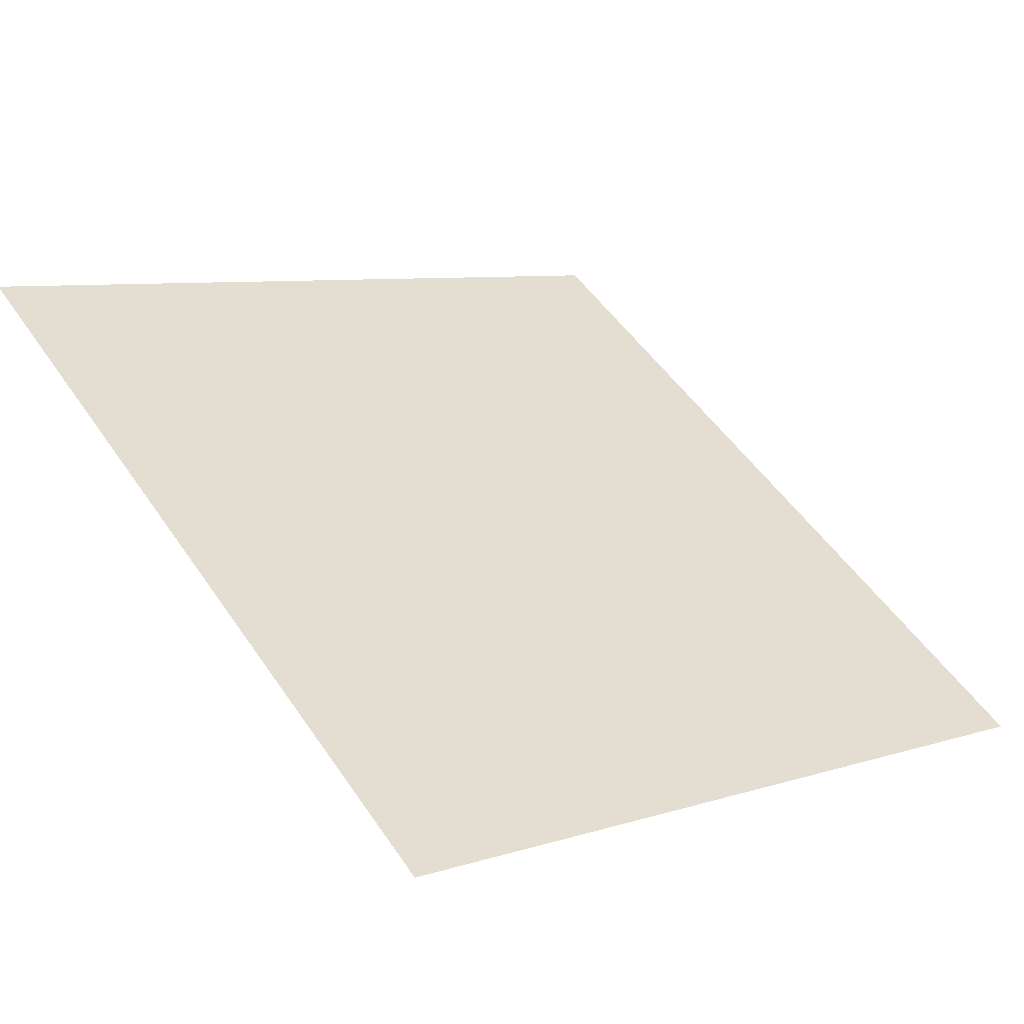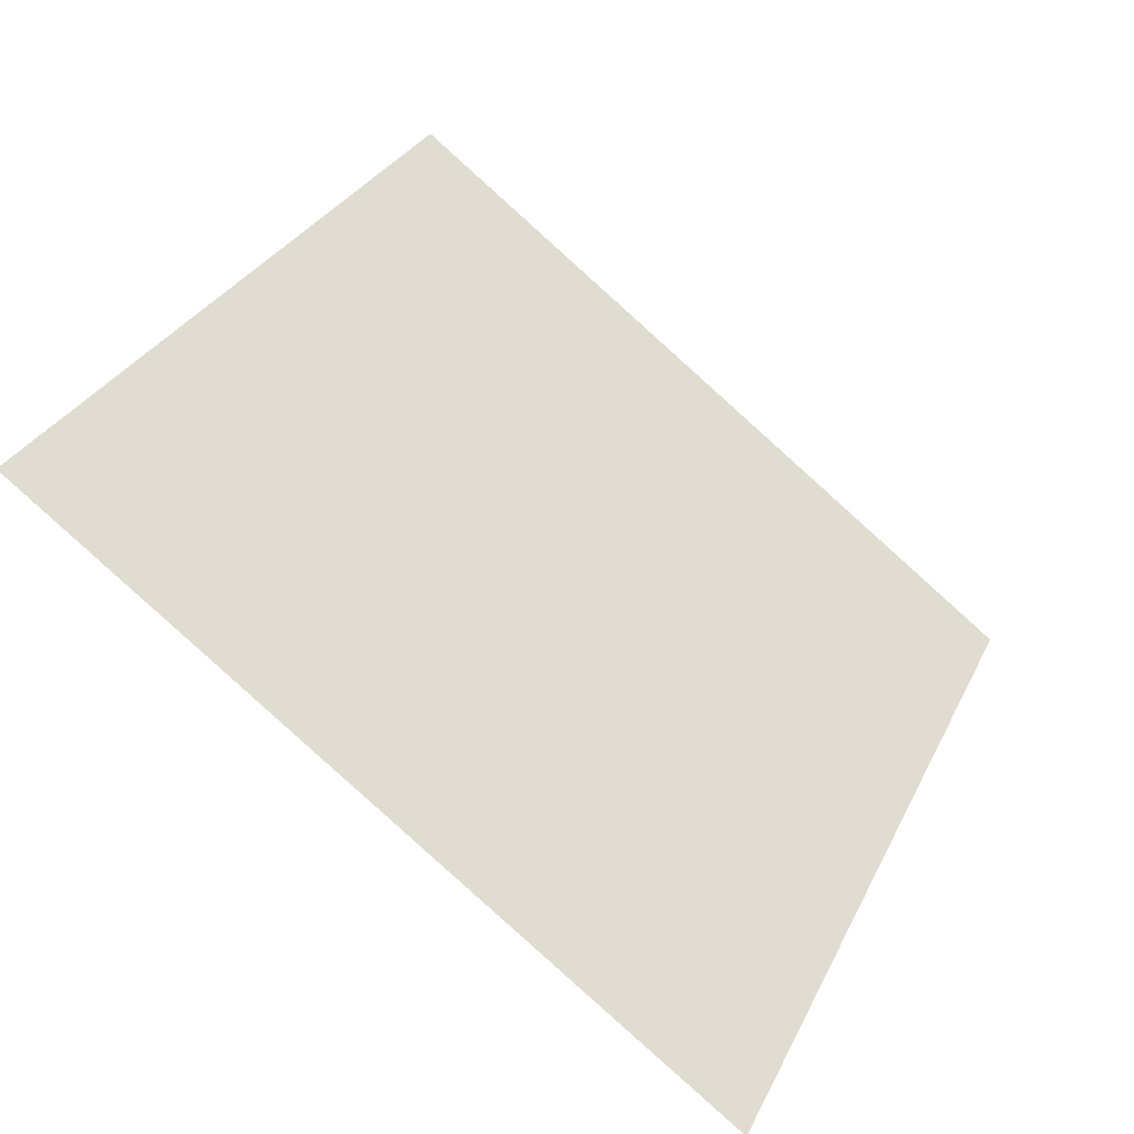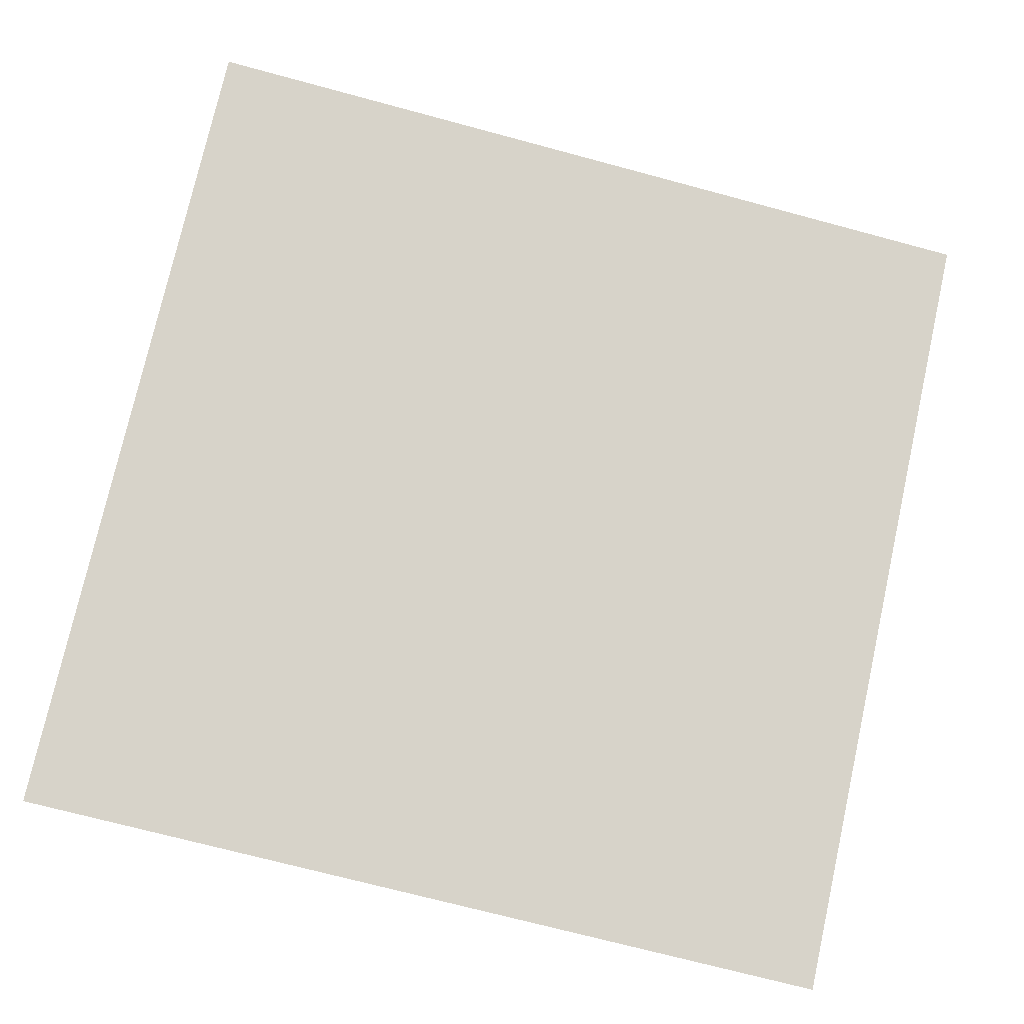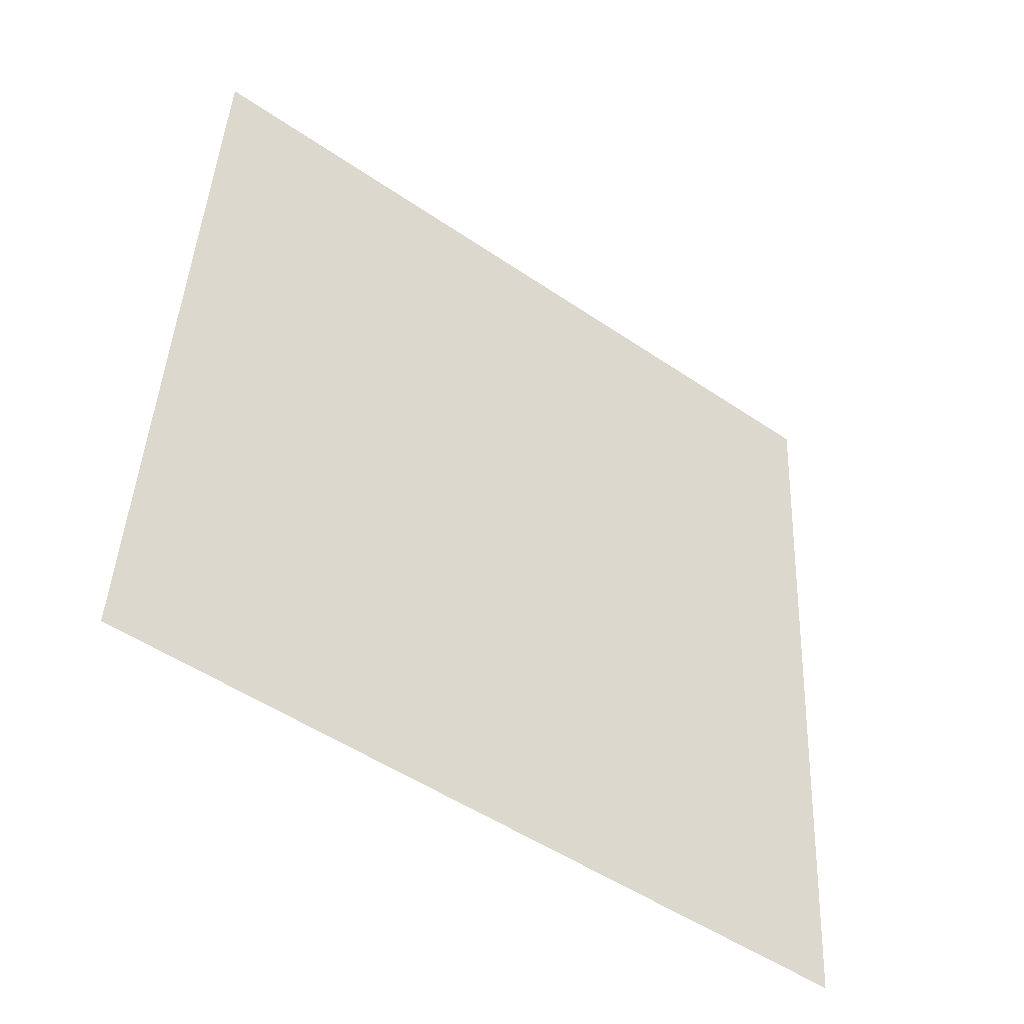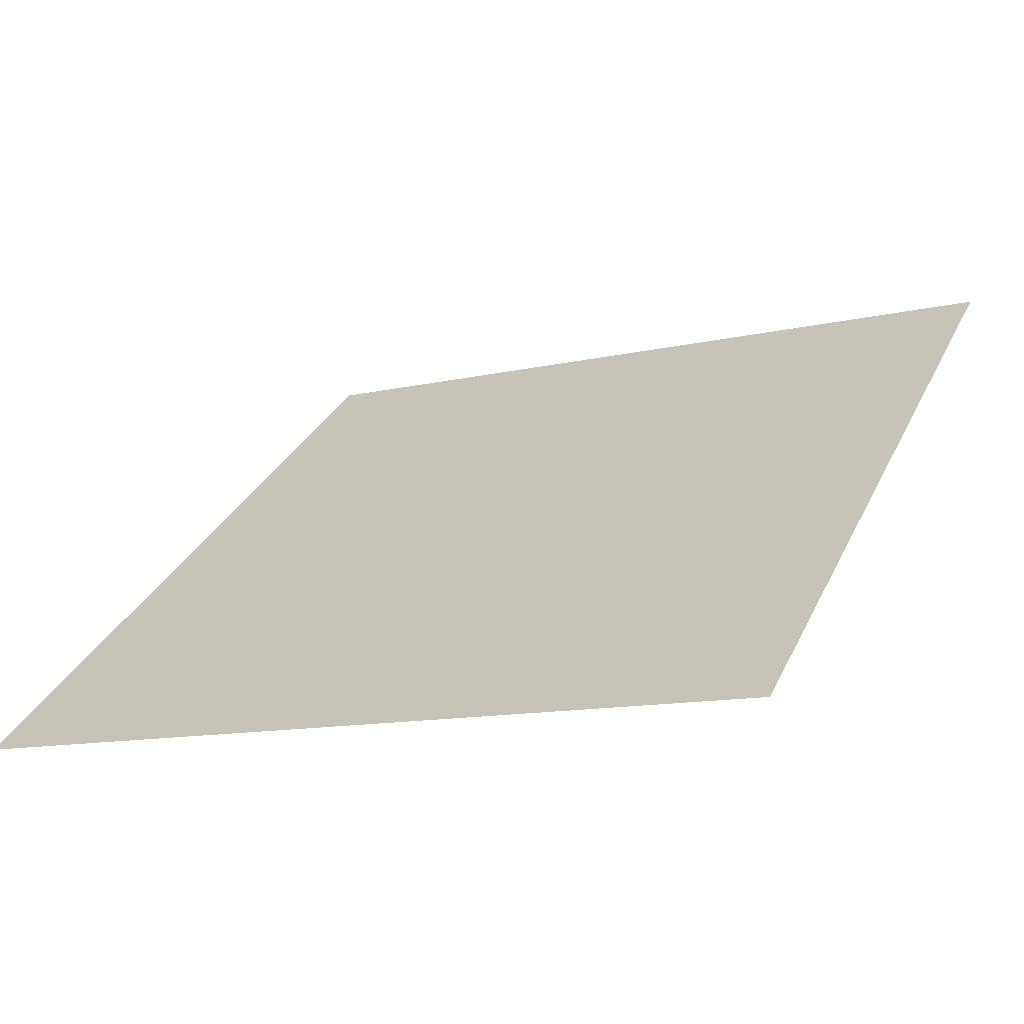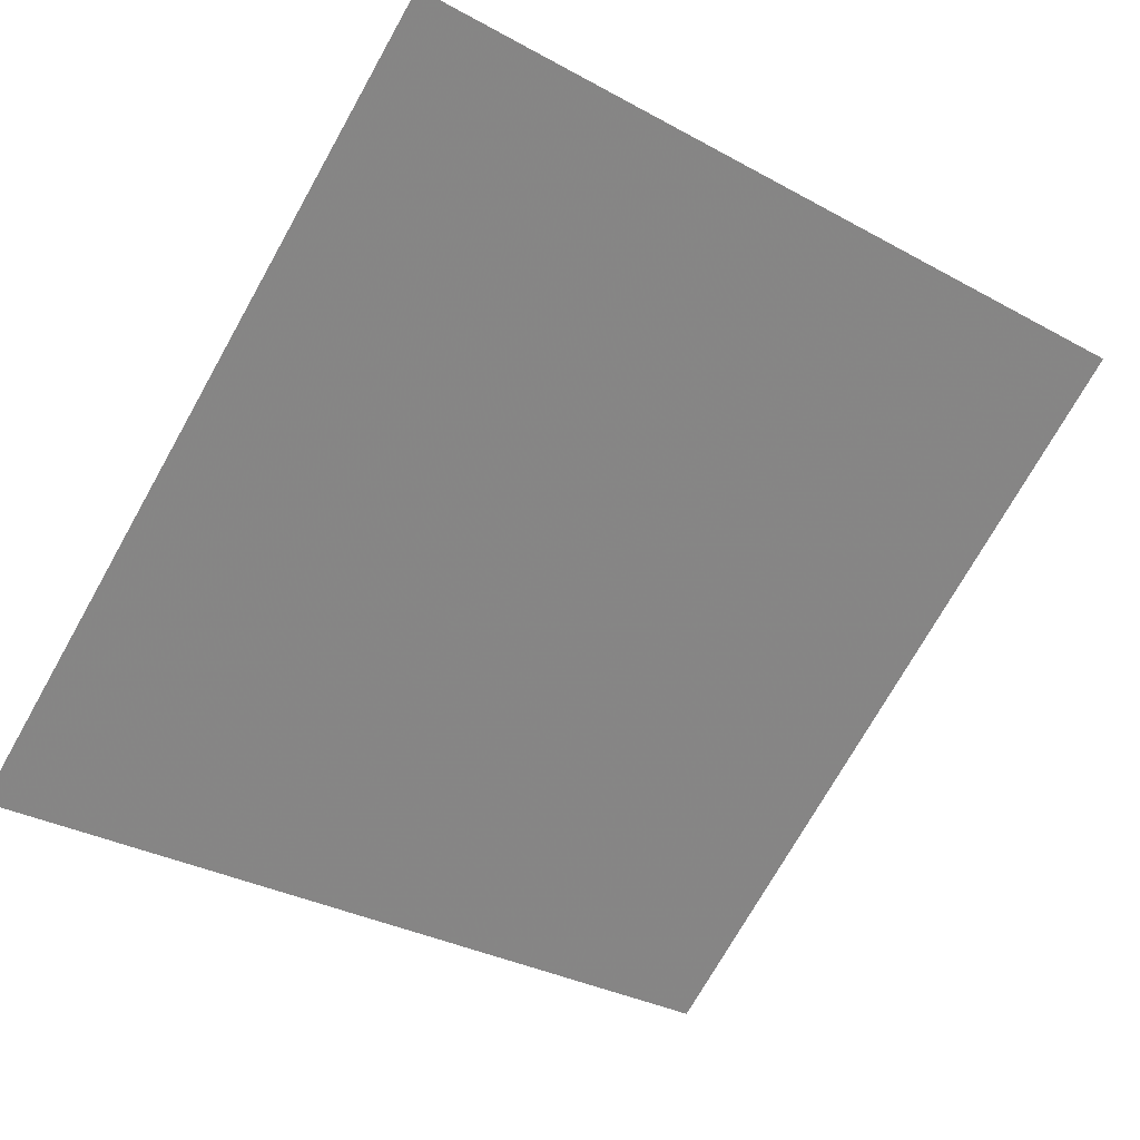
<metadata>
{"format":"obj","ext":"obj","renderer":"f3d","projection":"perspective","resolution":1024,"background":"white","views":[{"elev":5.4,"azim":138.4,"up":"+Y"},{"elev":29.4,"azim":113.1,"up":"+Y"},{"elev":-66.7,"azim":-14.4,"up":"+Y"},{"elev":42.0,"azim":93.1,"up":"+Y"},{"elev":-9.7,"azim":-151.3,"up":"+Y"},{"elev":-30.4,"azim":-36.6,"up":"+Y"}]}
</metadata>
<code>
v 0.007306 0.5892 0.2442
v 0.0007465 0.5893 0.2443
v 0.0008656 0.5933 0.2495
v 0.007425 0.5931 0.2495
f 4 3 2 1

</code>
